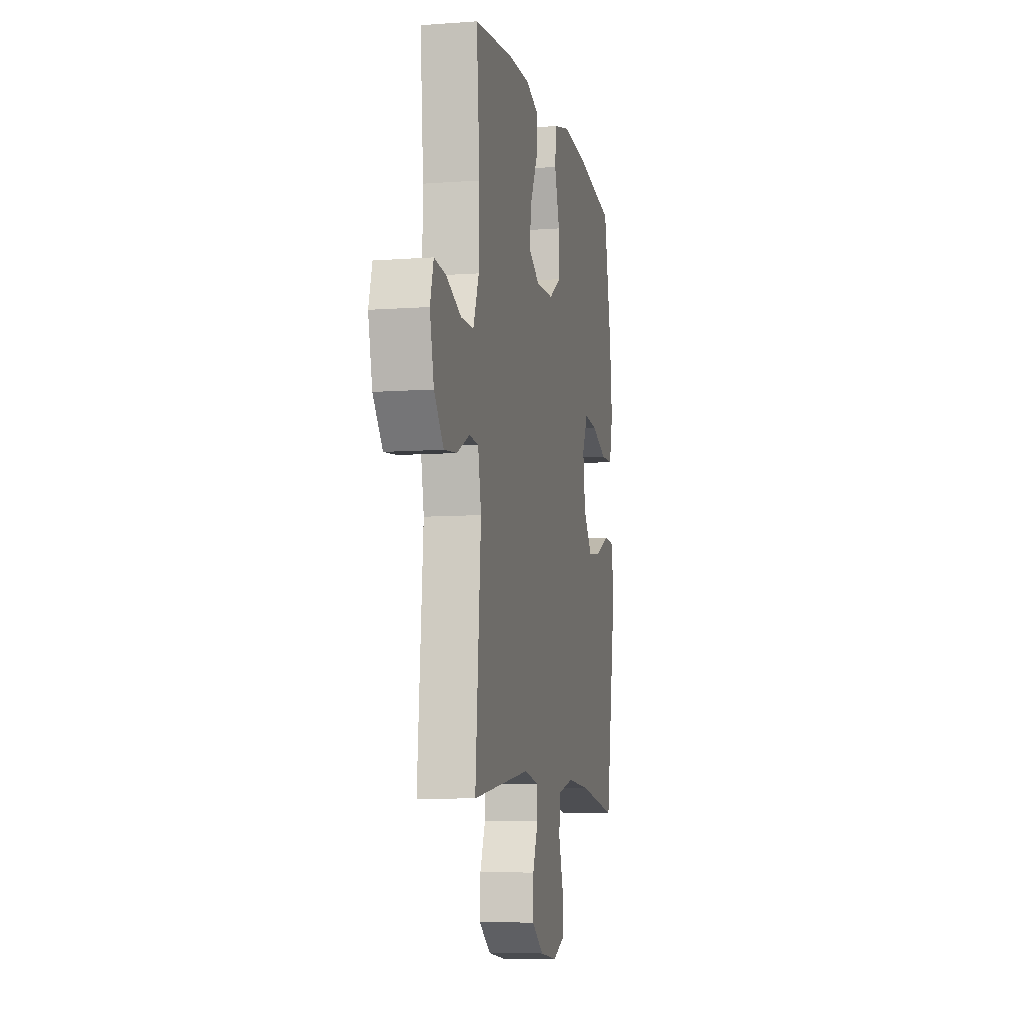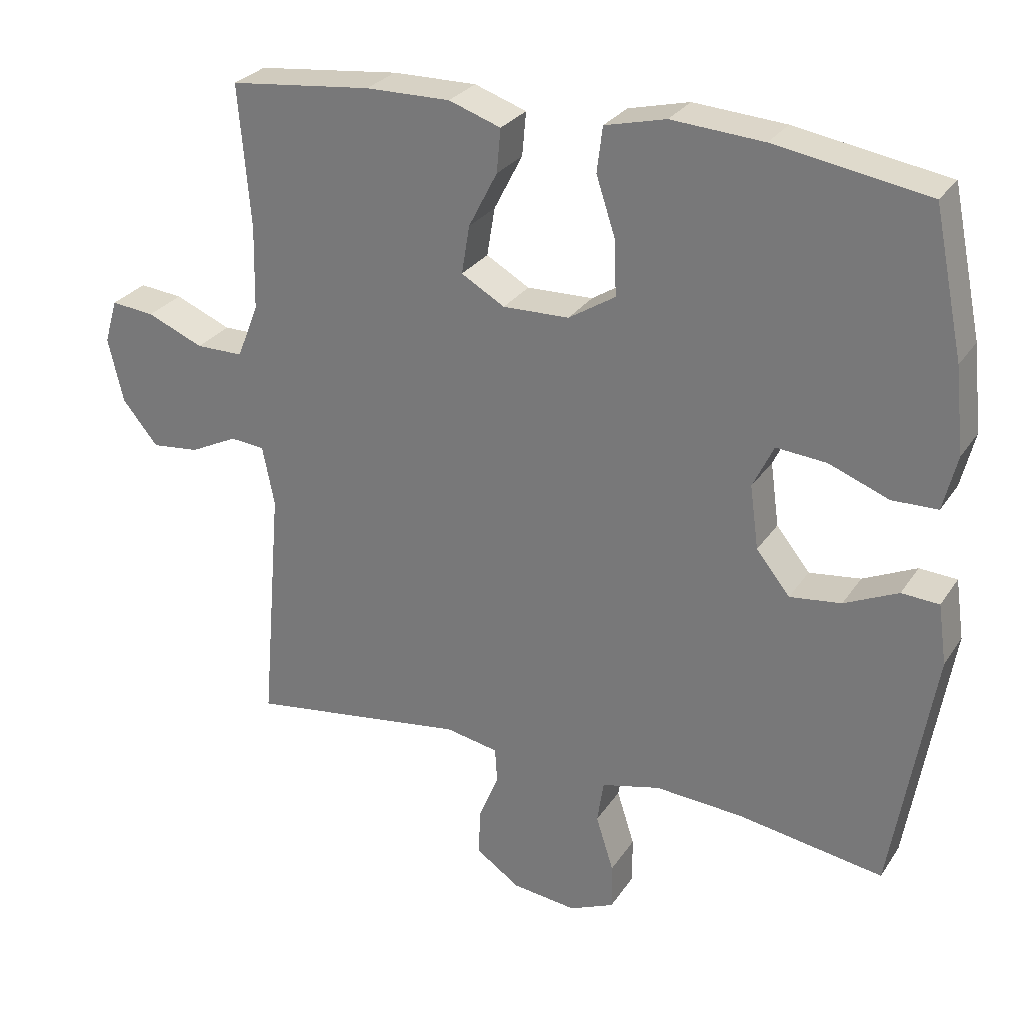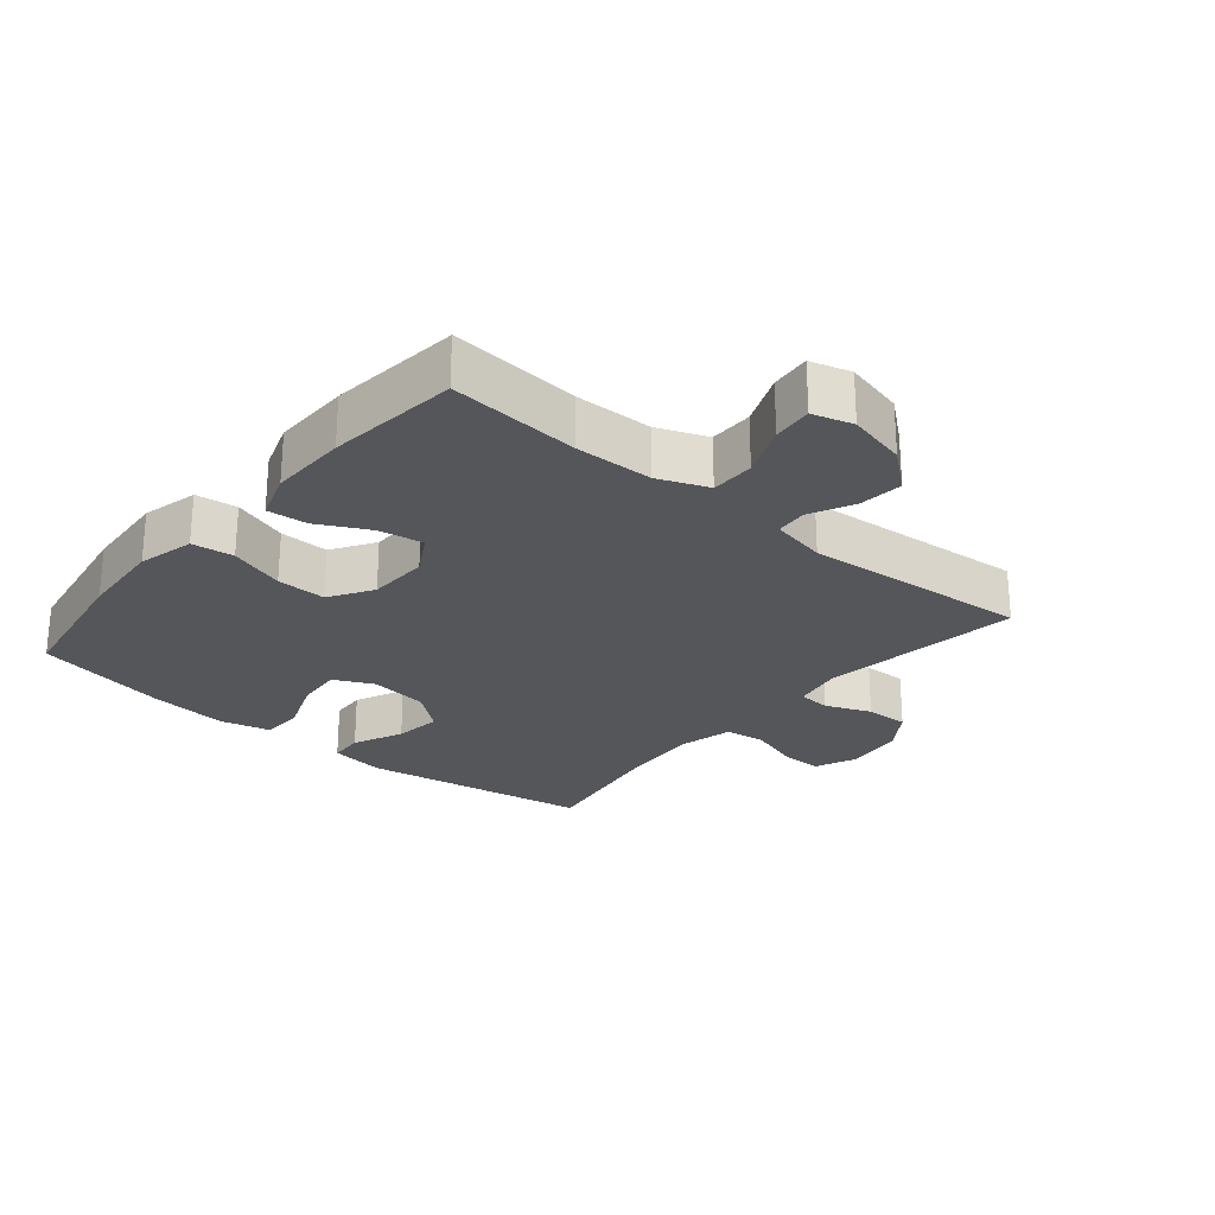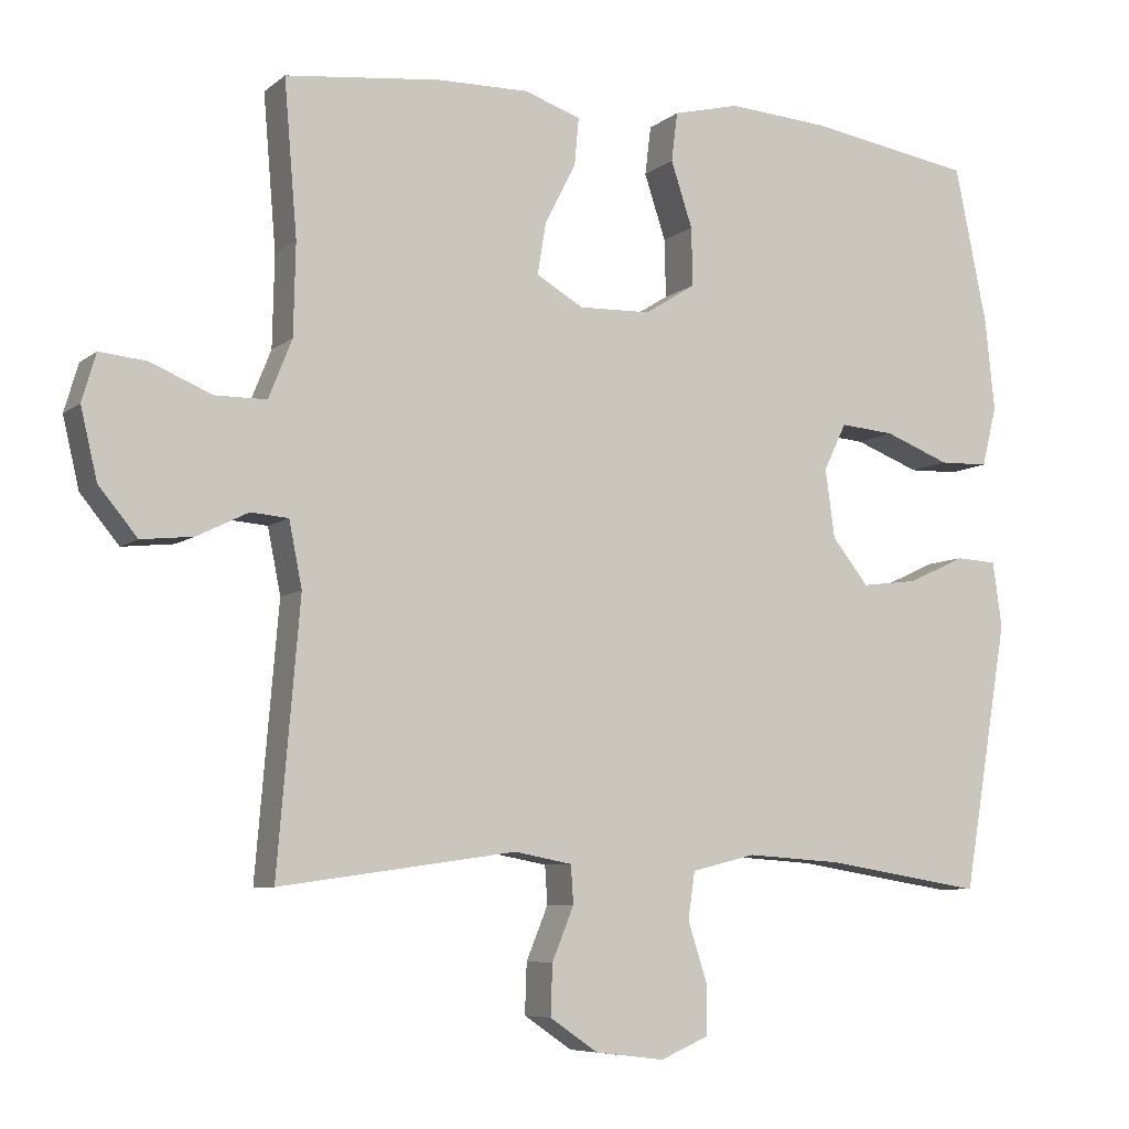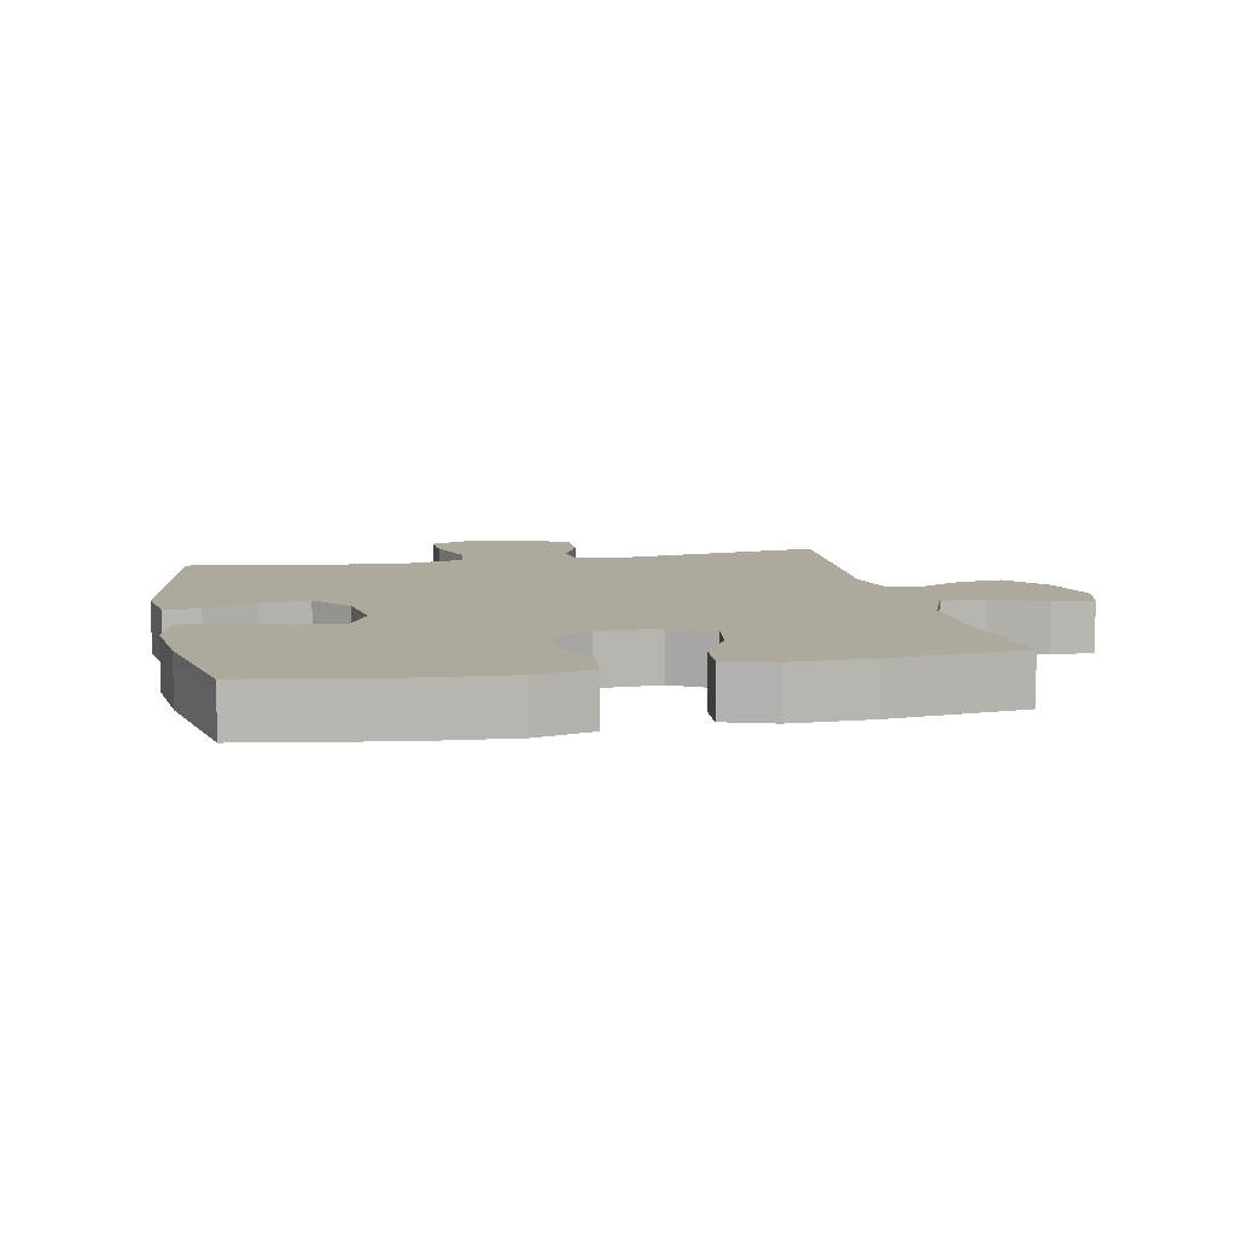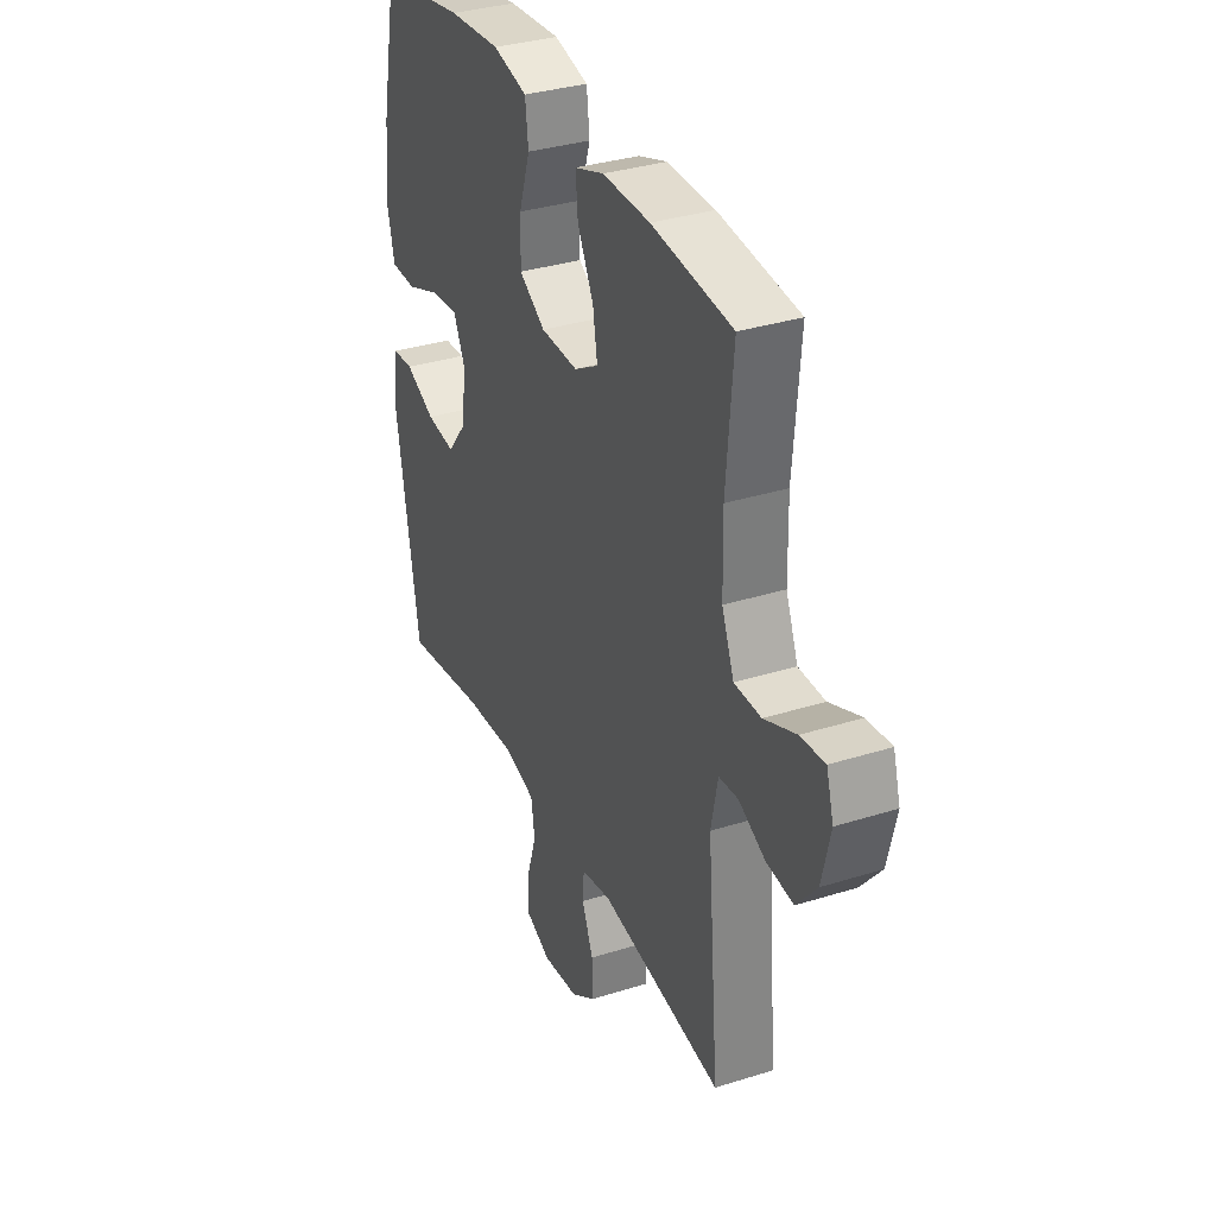
<metadata>
{"format":"obj","ext":"obj","renderer":"f3d","projection":"perspective","resolution":1024,"background":"white","views":[{"elev":-8.0,"azim":101.7,"up":"+Z"},{"elev":27.8,"azim":-153.3,"up":"+Z"},{"elev":-25.5,"azim":50.0,"up":"+Y"},{"elev":-7.1,"azim":153.7,"up":"+Z"},{"elev":8.9,"azim":-11.8,"up":"+Y"},{"elev":33.8,"azim":66.8,"up":"+Z"}]}
</metadata>
<code>
o path7334
v -0.563 0.0375 0.3096
v -0.5762 0.0375 0.1845
v -0.5562 0.0375 0.1041
v -0.4895 0.0375 0.1025
v -0.4019 0.0375 0.1363
v -0.3286 0.0375 0.1426
v -0.2982 0.0375 0.07937
v -0.3109 0.0375 -0.01334
v -0.3599 0.0375 -0.07476
v -0.4352 0.0375 -0.06524
v -0.5136 0.0375 -0.02936
v -0.5683 0.0375 -0.03276
v -0.5809 0.0375 -0.1206
v -0.5199 0.0375 -0.4823
v -0.3069 0.0375 -0.4477
v -0.1785 0.0375 -0.4388
v -0.09265 0.0375 -0.4599
v -0.08333 0.0375 -0.5226
v -0.1091 0.0375 -0.6035
v -0.1097 0.0375 -0.6709
v -0.04424 0.0375 -0.6989
v 0.04939 0.0375 -0.6877
v 0.1139 0.0375 -0.6434
v 0.1114 0.0375 -0.5752
v 0.08212 0.0375 -0.5037
v 0.08559 0.0375 -0.4524
v 0.1631 0.0375 -0.4376
v 0.482 0.0375 -0.4823
v 0.4516 0.0375 -0.1232
v 0.4692 0.0375 -0.03559
v 0.5194 0.0375 -0.03125
v 0.589 0.0375 -0.06536
v 0.6588 0.0375 -0.07274
v 0.7109 0.0375 -0.009249
v 0.733 0.0375 0.08513
v 0.7143 0.0375 0.1494
v 0.6509 0.0375 0.1431
v 0.5682 0.0375 0.1087
v 0.4989 0.0375 0.1091
v 0.4674 0.0375 0.1881
v 0.4646 0.0375 0.3116
v 0.482 0.0375 0.5194
v 0.273 0.0375 0.5424
v 0.1499 0.0375 0.5441
v 0.07394 0.0375 0.5181
v 0.07978 0.0375 0.4543
v 0.1215 0.0375 0.3732
v 0.1331 0.0375 0.3027
v 0.06992 0.0375 0.2661
v -0.027 0.0375 0.2687
v -0.09522 0.0375 0.3115
v -0.09341 0.0375 0.3898
v -0.06455 0.0375 0.4777
v -0.07269 0.0375 0.5439
v -0.1619 0.0375 0.5659
v -0.2963 0.0375 0.5563
v -0.5199 0.0375 0.5194
v -0.563 -0.0375 0.3096
v -0.5762 -0.0375 0.1845
v -0.5562 -0.0375 0.1041
v -0.4895 -0.0375 0.1025
v -0.4019 -0.0375 0.1363
v -0.3286 -0.0375 0.1426
v -0.2982 -0.0375 0.07937
v -0.3109 -0.0375 -0.01334
v -0.3599 -0.0375 -0.07476
v -0.4352 -0.0375 -0.06524
v -0.5136 -0.0375 -0.02936
v -0.5683 -0.0375 -0.03276
v -0.5809 -0.0375 -0.1206
v -0.5199 -0.0375 -0.4823
v -0.3069 -0.0375 -0.4477
v -0.1785 -0.0375 -0.4388
v -0.09265 -0.0375 -0.4599
v -0.08333 -0.0375 -0.5226
v -0.1091 -0.0375 -0.6035
v -0.1097 -0.0375 -0.6709
v -0.04424 -0.0375 -0.6989
v 0.04939 -0.0375 -0.6877
v 0.1139 -0.0375 -0.6434
v 0.1114 -0.0375 -0.5752
v 0.08212 -0.0375 -0.5037
v 0.08559 -0.0375 -0.4524
v 0.1631 -0.0375 -0.4376
v 0.482 -0.0375 -0.4823
v 0.4516 -0.0375 -0.1232
v 0.4692 -0.0375 -0.03559
v 0.5194 -0.0375 -0.03125
v 0.589 -0.0375 -0.06536
v 0.6588 -0.0375 -0.07274
v 0.7109 -0.0375 -0.009249
v 0.733 -0.0375 0.08513
v 0.7143 -0.0375 0.1494
v 0.6509 -0.0375 0.1431
v 0.5682 -0.0375 0.1087
v 0.4989 -0.0375 0.1091
v 0.4674 -0.0375 0.1881
v 0.4646 -0.0375 0.3116
v 0.482 -0.0375 0.5194
v 0.273 -0.0375 0.5424
v 0.1499 -0.0375 0.5441
v 0.07394 -0.0375 0.5181
v 0.07978 -0.0375 0.4543
v 0.1215 -0.0375 0.3732
v 0.1331 -0.0375 0.3027
v 0.06992 -0.0375 0.2661
v -0.027 -0.0375 0.2687
v -0.09522 -0.0375 0.3115
v -0.09341 -0.0375 0.3898
v -0.06455 -0.0375 0.4777
v -0.07269 -0.0375 0.5439
v -0.1619 -0.0375 0.5659
v -0.2963 -0.0375 0.5563
v -0.5199 -0.0375 0.5194
v -0.07269 0.0375 0.5439
v -0.07269 0.0375 0.5439
v -0.1619 0.0375 0.5659
v -0.2963 0.0375 0.5563
v 0.273 0.0375 0.5424
v 0.1499 0.0375 0.5441
v 0.07394 0.0375 0.5181
v 0.07394 0.0375 0.5181
v -0.06455 0.0375 0.4777
v 0.482 0.0375 0.5194
v 0.482 0.0375 0.5194
v -0.5199 0.0375 0.5194
v -0.5199 0.0375 0.5194
v 0.07978 0.0375 0.4543
v -0.09341 0.0375 0.3898
v 0.1215 0.0375 0.3732
v 0.4646 0.0375 0.3116
v -0.563 0.0375 0.3096
v -0.09522 0.0375 0.3115
v 0.1331 0.0375 0.3027
v 0.1331 0.0375 0.3027
v 0.4674 0.0375 0.1881
v -0.027 0.0375 0.2687
v -0.5762 0.0375 0.1845
v 0.06992 0.0375 0.2661
v 0.4989 0.0375 0.1091
v 0.4989 0.0375 0.1091
v -0.4019 0.0375 0.1363
v -0.3286 0.0375 0.1426
v -0.3286 0.0375 0.1426
v -0.5562 0.0375 0.1041
v -0.5562 0.0375 0.1041
v 0.733 0.0375 0.08513
v 0.7143 0.0375 0.1494
v 0.7143 0.0375 0.1494
v 0.6509 0.0375 0.1431
v 0.5682 0.0375 0.1087
v -0.2982 0.0375 0.07937
v -0.4895 0.0375 0.1025
v 0.7109 0.0375 -0.009249
v -0.3109 0.0375 -0.01334
v 0.6588 0.0375 -0.07274
v -0.3599 0.0375 -0.07476
v -0.4352 0.0375 -0.06524
v -0.5136 0.0375 -0.02936
v -0.5683 0.0375 -0.03276
v -0.5683 0.0375 -0.03276
v 0.589 0.0375 -0.06536
v 0.5194 0.0375 -0.03125
v 0.4692 0.0375 -0.03559
v 0.4692 0.0375 -0.03559
v -0.5809 0.0375 -0.1206
v 0.4516 0.0375 -0.1232
v 0.482 0.0375 -0.4823
v 0.482 0.0375 -0.4823
v 0.08559 0.0375 -0.4524
v 0.08559 0.0375 -0.4524
v 0.1631 0.0375 -0.4376
v -0.1785 0.0375 -0.4388
v -0.09265 0.0375 -0.4599
v -0.09265 0.0375 -0.4599
v -0.3069 0.0375 -0.4477
v 0.08212 0.0375 -0.5037
v -0.5199 0.0375 -0.4823
v -0.5199 0.0375 -0.4823
v -0.08333 0.0375 -0.5226
v 0.1114 0.0375 -0.5752
v -0.1091 0.0375 -0.6035
v 0.1139 0.0375 -0.6434
v -0.1097 0.0375 -0.6709
v -0.1097 0.0375 -0.6709
v 0.04939 0.0375 -0.6877
v -0.04424 0.0375 -0.6989
v -0.07269 -0.0375 0.5439
v -0.07269 -0.0375 0.5439
v -0.1619 -0.0375 0.5659
v -0.2963 -0.0375 0.5563
v 0.273 -0.0375 0.5424
v 0.1499 -0.0375 0.5441
v 0.07394 -0.0375 0.5181
v 0.07394 -0.0375 0.5181
v -0.06455 -0.0375 0.4777
v 0.482 -0.0375 0.5194
v 0.482 -0.0375 0.5194
v -0.5199 -0.0375 0.5194
v -0.5199 -0.0375 0.5194
v 0.07978 -0.0375 0.4543
v -0.09341 -0.0375 0.3898
v 0.1215 -0.0375 0.3732
v 0.4646 -0.0375 0.3116
v -0.563 -0.0375 0.3096
v -0.09522 -0.0375 0.3115
v 0.1331 -0.0375 0.3027
v 0.1331 -0.0375 0.3027
v 0.4674 -0.0375 0.1881
v -0.027 -0.0375 0.2687
v -0.5762 -0.0375 0.1845
v 0.06992 -0.0375 0.2661
v 0.4989 -0.0375 0.1091
v 0.4989 -0.0375 0.1091
v -0.4019 -0.0375 0.1363
v -0.3286 -0.0375 0.1426
v -0.3286 -0.0375 0.1426
v -0.5562 -0.0375 0.1041
v -0.5562 -0.0375 0.1041
v 0.733 -0.0375 0.08513
v 0.7143 -0.0375 0.1494
v 0.7143 -0.0375 0.1494
v 0.6509 -0.0375 0.1431
v 0.5682 -0.0375 0.1087
v -0.2982 -0.0375 0.07937
v -0.4895 -0.0375 0.1025
v 0.7109 -0.0375 -0.009249
v -0.3109 -0.0375 -0.01334
v 0.6588 -0.0375 -0.07274
v -0.3599 -0.0375 -0.07476
v -0.4352 -0.0375 -0.06524
v -0.5136 -0.0375 -0.02936
v -0.5683 -0.0375 -0.03276
v -0.5683 -0.0375 -0.03276
v 0.589 -0.0375 -0.06536
v 0.5194 -0.0375 -0.03125
v 0.4692 -0.0375 -0.03559
v 0.4692 -0.0375 -0.03559
v -0.5809 -0.0375 -0.1206
v 0.4516 -0.0375 -0.1232
v 0.482 -0.0375 -0.4823
v 0.482 -0.0375 -0.4823
v 0.08559 -0.0375 -0.4524
v 0.08559 -0.0375 -0.4524
v 0.1631 -0.0375 -0.4376
v -0.1785 -0.0375 -0.4388
v -0.09265 -0.0375 -0.4599
v -0.09265 -0.0375 -0.4599
v -0.3069 -0.0375 -0.4477
v 0.08212 -0.0375 -0.5037
v -0.5199 -0.0375 -0.4823
v -0.5199 -0.0375 -0.4823
v -0.08333 -0.0375 -0.5226
v 0.1114 -0.0375 -0.5752
v -0.1091 -0.0375 -0.6035
v 0.1139 -0.0375 -0.6434
v -0.1097 -0.0375 -0.6709
v -0.1097 -0.0375 -0.6709
v 0.04939 -0.0375 -0.6877
v -0.04424 -0.0375 -0.6989
f 215 211 226
f 210 206 225
f 254 253 259
f 209 207 237
f 194 201 193
f 249 231 239
f 215 205 211
f 229 227 235
f 190 202 196
f 226 211 218
f 253 250 247
f 243 228 247
f 257 260 255
f 237 207 212
f 212 210 228
f 206 202 191
f 203 204 192
f 225 206 216
f 228 230 246
f 235 224 236
f 216 205 215
f 220 223 227
f 230 231 249
f 213 209 237
f 192 204 197
f 207 204 203
f 240 212 245
f 239 231 232
f 237 212 240
f 205 191 199
f 193 203 192
f 243 212 228
f 205 216 191
f 247 228 246
f 213 236 224
f 191 216 206
f 245 212 243
f 204 207 209
f 249 239 251
f 224 227 223
f 255 259 253
f 203 193 201
f 240 245 241
f 243 247 250
f 236 213 237
f 260 259 255
f 228 210 225
f 227 224 235
f 221 223 220
f 239 232 233
f 254 250 253
f 190 196 188
f 246 230 249
f 191 202 190
f 256 254 259
f 116 55 112 189
f 55 56 113 112
f 43 44 101 100
f 44 122 195 101
f 53 54 111 110
f 125 43 100 198
f 56 127 200 113
f 45 46 103 102
f 52 53 110 109
f 46 47 104 103
f 41 42 99 98
f 57 1 58 114
f 51 52 109 108
f 47 135 208 104
f 40 41 98 97
f 50 51 108 107
f 1 2 59 58
f 48 49 106 105
f 49 50 107 106
f 141 40 97 214
f 5 144 217 62
f 2 146 219 59
f 35 149 222 92
f 36 37 94 93
f 37 38 95 94
f 6 7 64 63
f 4 5 62 61
f 3 4 61 60
f 38 39 96 95
f 34 35 92 91
f 7 8 65 64
f 33 34 91 90
f 8 9 66 65
f 10 11 68 67
f 11 161 234 68
f 32 33 90 89
f 31 32 89 88
f 165 31 88 238
f 12 13 70 69
f 29 30 87 86
f 9 10 67 66
f 169 29 86 242
f 171 27 84 244
f 16 175 248 73
f 15 16 73 72
f 25 26 83 82
f 179 15 72 252
f 13 14 71 70
f 17 18 75 74
f 27 28 85 84
f 24 25 82 81
f 18 19 76 75
f 23 24 81 80
f 19 185 258 76
f 22 23 80 79
f 21 22 79 78
f 20 21 78 77
f 142 153 138
f 137 152 133
f 181 186 180
f 136 164 134
f 121 120 128
f 176 166 158
f 142 138 132
f 156 162 154
f 117 123 129
f 153 145 138
f 180 174 177
f 170 174 155
f 184 182 187
f 164 139 134
f 139 155 137
f 133 118 129
f 130 119 131
f 152 143 133
f 155 173 157
f 162 163 151
f 143 142 132
f 147 154 150
f 157 176 158
f 140 164 136
f 119 124 131
f 134 130 131
f 167 172 139
f 166 159 158
f 164 167 139
f 132 126 118
f 120 119 130
f 170 155 139
f 132 118 143
f 174 173 155
f 140 151 163
f 118 133 143
f 172 170 139
f 131 136 134
f 176 178 166
f 151 150 154
f 182 180 186
f 130 128 120
f 167 168 172
f 170 177 174
f 163 164 140
f 187 182 186
f 155 152 137
f 154 162 151
f 148 147 150
f 166 160 159
f 181 180 177
f 117 115 123
f 173 176 157
f 118 117 129
f 183 186 181

</code>
